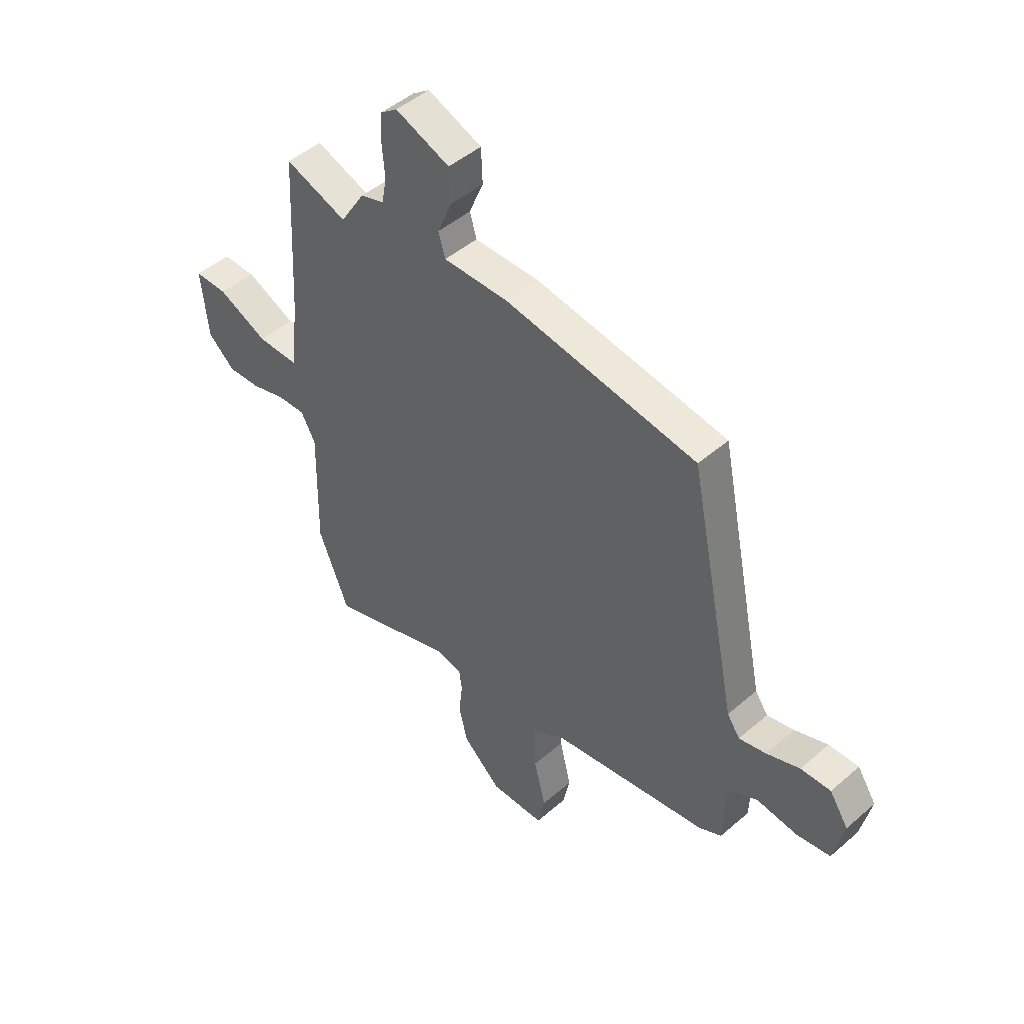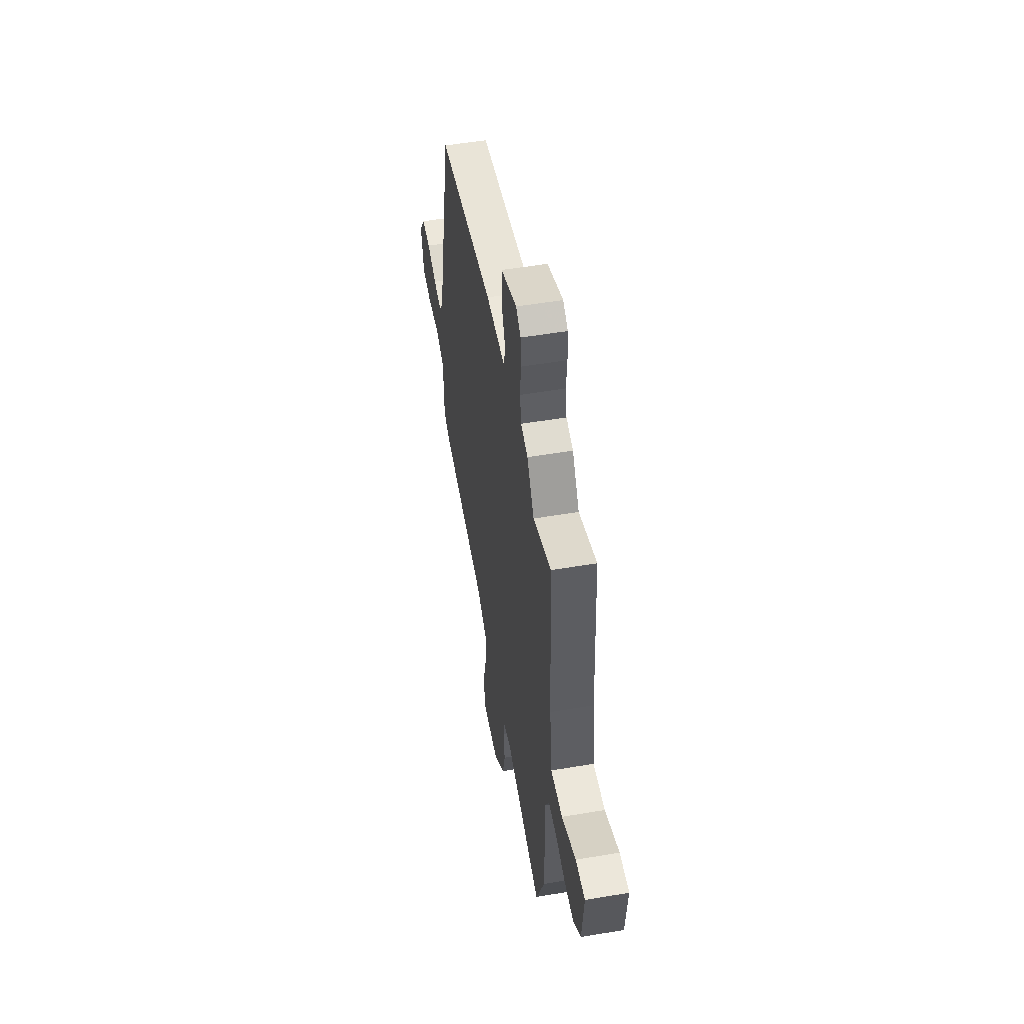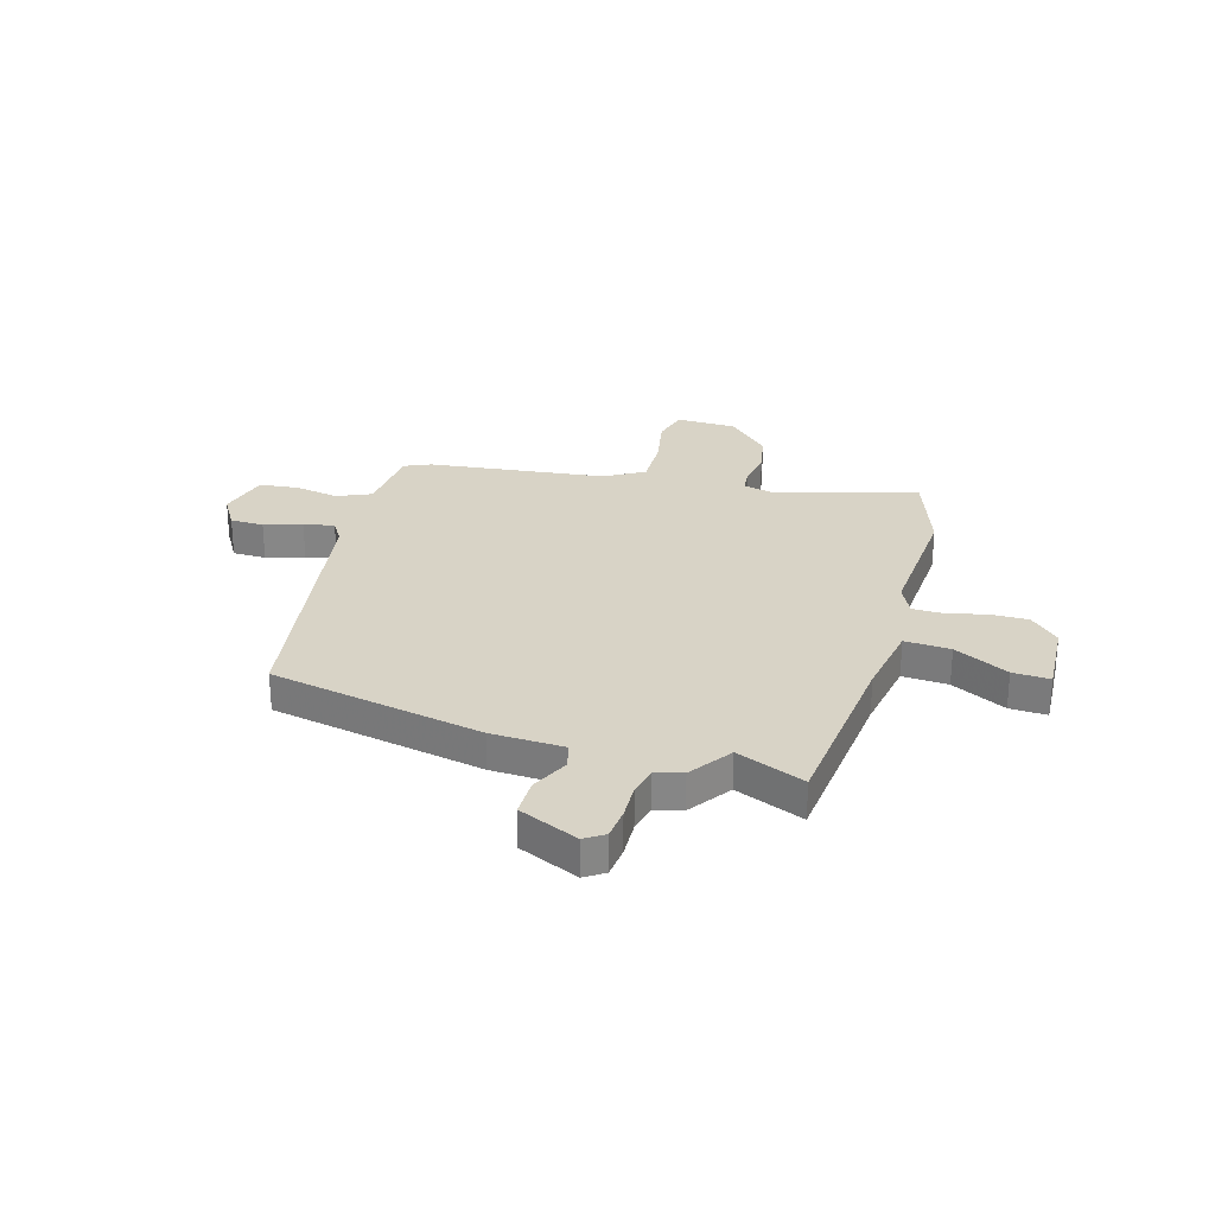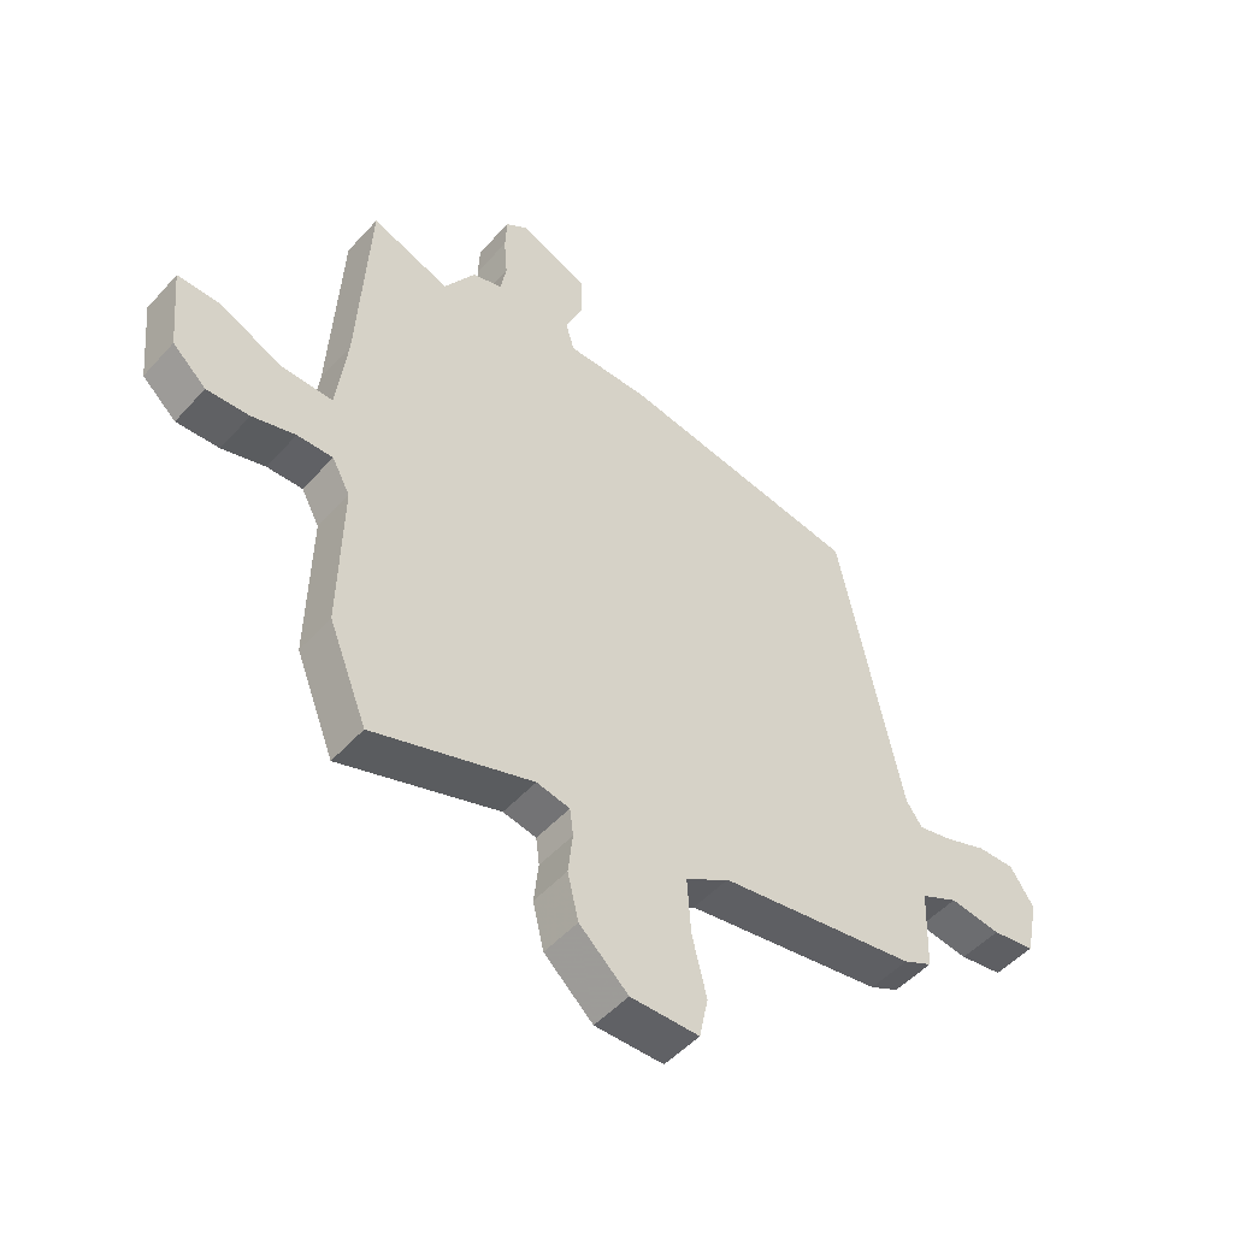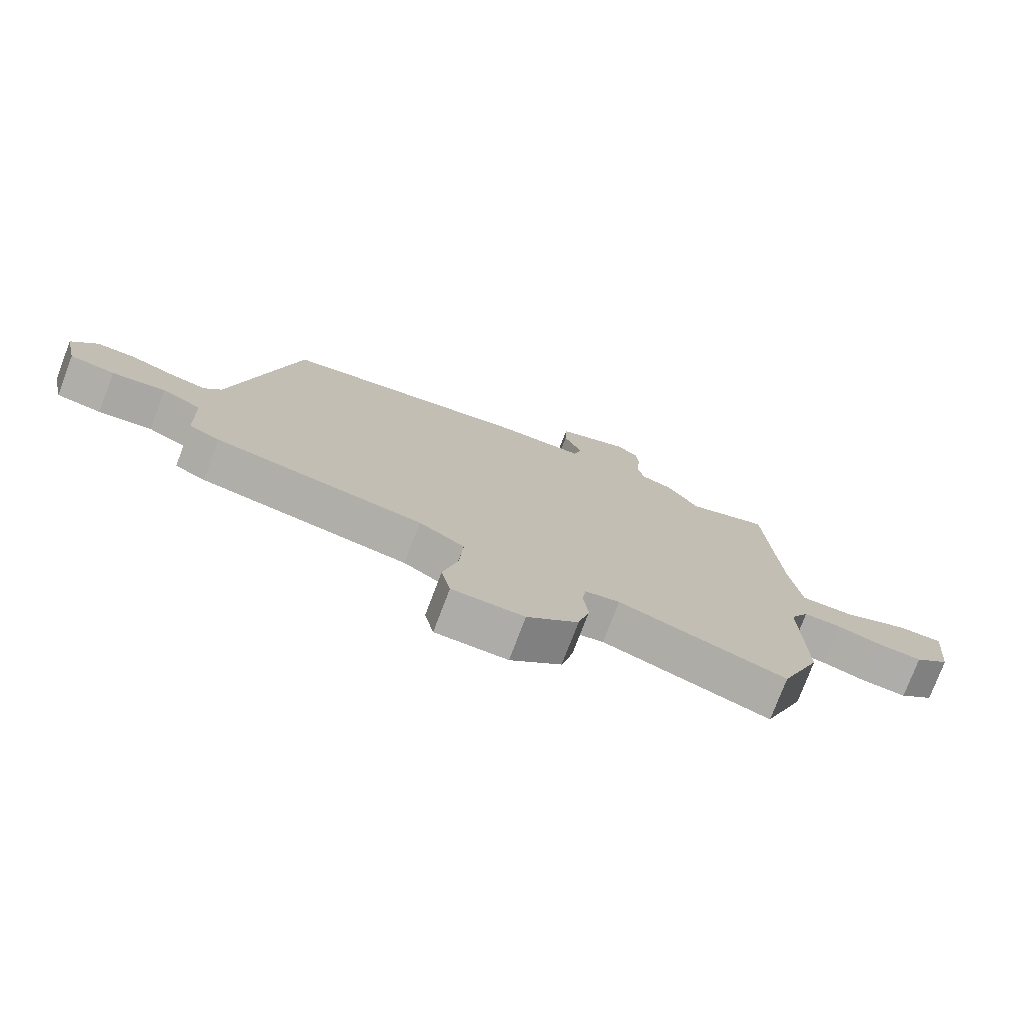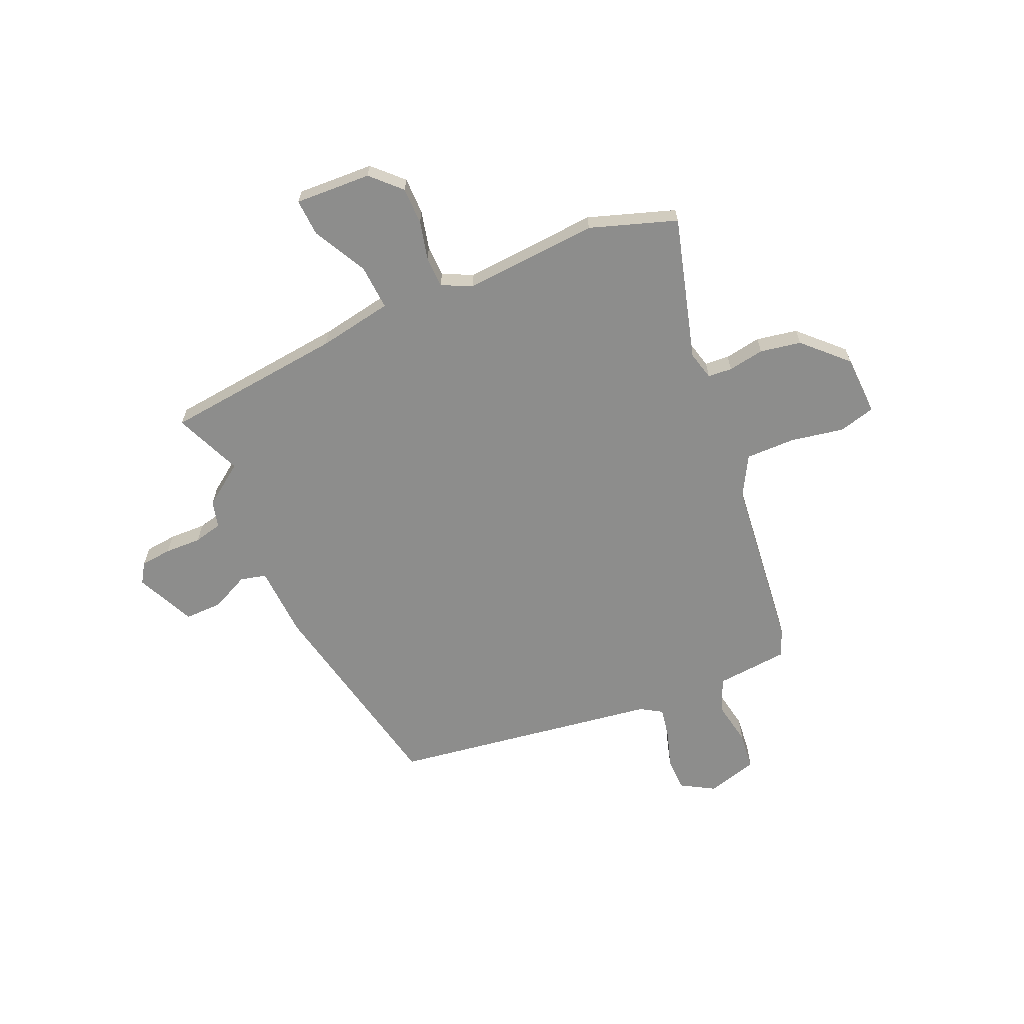
<metadata>
{"format":"obj","ext":"obj","renderer":"f3d","projection":"perspective","resolution":1024,"background":"white","views":[{"elev":47.1,"azim":-134.4,"up":"+Z"},{"elev":52.3,"azim":79.6,"up":"+Z"},{"elev":27.8,"azim":18.9,"up":"+Y"},{"elev":-50.1,"azim":139.8,"up":"+Z"},{"elev":-76.6,"azim":-20.8,"up":"+Z"},{"elev":-64.5,"azim":116.7,"up":"+Y"}]}
</metadata>
<code>
v -0.42 0.07 0.471
v -0.002 0.07 0.534
v 0.14 0.07 0.533
v 0.155 0.07 0.583
v 0.124 0.07 0.658
v 0.127 0.07 0.732
v 0.245 0.07 0.778
v 0.282 0.07 0.751
v 0.285 0.07 0.69
v 0.279 0.07 0.619
v 0.289 0.07 0.563
v 0.341 0.07 0.546
v 0.394 0.07 0.462
v 0.529 0.07 0.51
v 0.548 0.07 0.157
v 0.566 0.07 0.011
v 0.655 0.07 0.012
v 0.763 0.07 0.061
v 0.835 0.07 0.061
v 0.82 0.07 -0.087
v 0.762 0.07 -0.139
v 0.689 0.07 -0.135
v 0.615 0.07 -0.113
v 0.554 0.07 -0.111
v 0.523 0.07 -0.168
v 0.528 0.07 -0.43
v 0.462 0.07 -0.595
v 0.188 0.07 -0.502
v 0.131 0.07 -0.513
v 0.125 0.07 -0.56
v 0.133 0.07 -0.631
v 0.114 0.07 -0.71
v 0.03 0.07 -0.786
v -0.088 0.07 -0.784
v -0.103 0.07 -0.712
v -0.078 0.07 -0.609
v -0.072 0.07 -0.513
v -0.147 0.07 -0.465
v -0.489 0.07 -0.408
v -0.539 0.07 -0.383
v -0.544 0.07 -0.242
v -0.608 0.07 -0.21
v -0.696 0.07 -0.221
v -0.77 0.07 -0.209
v -0.792 0.07 -0.108
v -0.751 0.07 -0.046
v -0.686 0.07 -0.048
v -0.614 0.07 -0.075
v -0.555 0.07 -0.089
v -0.527 0.07 -0.049
v -0.42 0 0.471
v -0.002 0 0.534
v 0.14 0 0.533
v 0.155 0 0.583
v 0.124 0 0.658
v 0.127 0 0.732
v 0.245 0 0.778
v 0.282 0 0.751
v 0.285 0 0.69
v 0.279 0 0.619
v 0.289 0 0.563
v 0.341 0 0.546
v 0.394 0 0.462
v 0.529 0 0.51
v 0.548 0 0.157
v 0.566 0 0.011
v 0.655 0 0.012
v 0.763 0 0.061
v 0.835 0 0.061
v 0.82 0 -0.087
v 0.762 0 -0.139
v 0.689 0 -0.135
v 0.615 0 -0.113
v 0.554 0 -0.111
v 0.523 0 -0.168
v 0.528 0 -0.43
v 0.462 0 -0.595
v 0.188 0 -0.502
v 0.131 0 -0.513
v 0.125 0 -0.56
v 0.133 0 -0.631
v 0.114 0 -0.71
v 0.03 0 -0.786
v -0.088 0 -0.784
v -0.103 0 -0.712
v -0.078 0 -0.609
v -0.072 0 -0.513
v -0.147 0 -0.465
v -0.489 0 -0.408
v -0.539 0 -0.383
v -0.544 0 -0.242
v -0.608 0 -0.21
v -0.696 0 -0.221
v -0.77 0 -0.209
v -0.792 0 -0.108
v -0.751 0 -0.046
v -0.686 0 -0.048
v -0.614 0 -0.075
v -0.555 0 -0.089
v -0.527 0 -0.049
f 45 46 47 48
f 45 48 49
f 42 43 44 45
f 41 42 45 49
f 38 39 40 41
f 38 41 49 50
f 33 34 35 36
f 33 36 37
f 30 31 32 33
f 29 30 33 37
f 28 29 37 38
f 25 26 27 28
f 24 25 28 38
f 20 21 22 23
f 20 23 24
f 17 18 19 20
f 16 17 20 24
f 15 16 24 38
f 13 14 15 38
f 11 12 13 38
f 7 8 9 10
f 4 5 6 7
f 3 4 7 10
f 50 1 2 3
f 11 38 50
f 3 10 11 50
f 98 97 96 95
f 99 98 95
f 95 94 93 92
f 99 95 92 91
f 91 90 89 88
f 100 99 91 88
f 86 85 84 83
f 87 86 83
f 83 82 81 80
f 87 83 80 79
f 88 87 79 78
f 78 77 76 75
f 88 78 75 74
f 73 72 71 70
f 74 73 70
f 70 69 68 67
f 74 70 67 66
f 88 74 66 65
f 88 65 64 63
f 88 63 62 61
f 60 59 58 57
f 57 56 55 54
f 60 57 54 53
f 53 52 51 100
f 100 88 61
f 100 61 60 53
f 1 51 52 2
f 2 52 53 3
f 3 53 54 4
f 4 54 55 5
f 5 55 56 6
f 6 56 57 7
f 7 57 58 8
f 8 58 59 9
f 9 59 60 10
f 10 60 61 11
f 11 61 62 12
f 12 62 63 13
f 13 63 64 14
f 14 64 65 15
f 15 65 66 16
f 16 66 67 17
f 17 67 68 18
f 18 68 69 19
f 19 69 70 20
f 20 70 71 21
f 21 71 72 22
f 22 72 73 23
f 23 73 74 24
f 24 74 75 25
f 25 75 76 26
f 26 76 77 27
f 27 77 78 28
f 28 78 79 29
f 29 79 80 30
f 30 80 81 31
f 31 81 82 32
f 32 82 83 33
f 33 83 84 34
f 34 84 85 35
f 35 85 86 36
f 36 86 87 37
f 37 87 88 38
f 38 88 89 39
f 39 89 90 40
f 40 90 91 41
f 41 91 92 42
f 42 92 93 43
f 43 93 94 44
f 44 94 95 45
f 45 95 96 46
f 46 96 97 47
f 47 97 98 48
f 48 98 99 49
f 49 99 100 50
f 50 100 51 1

</code>
